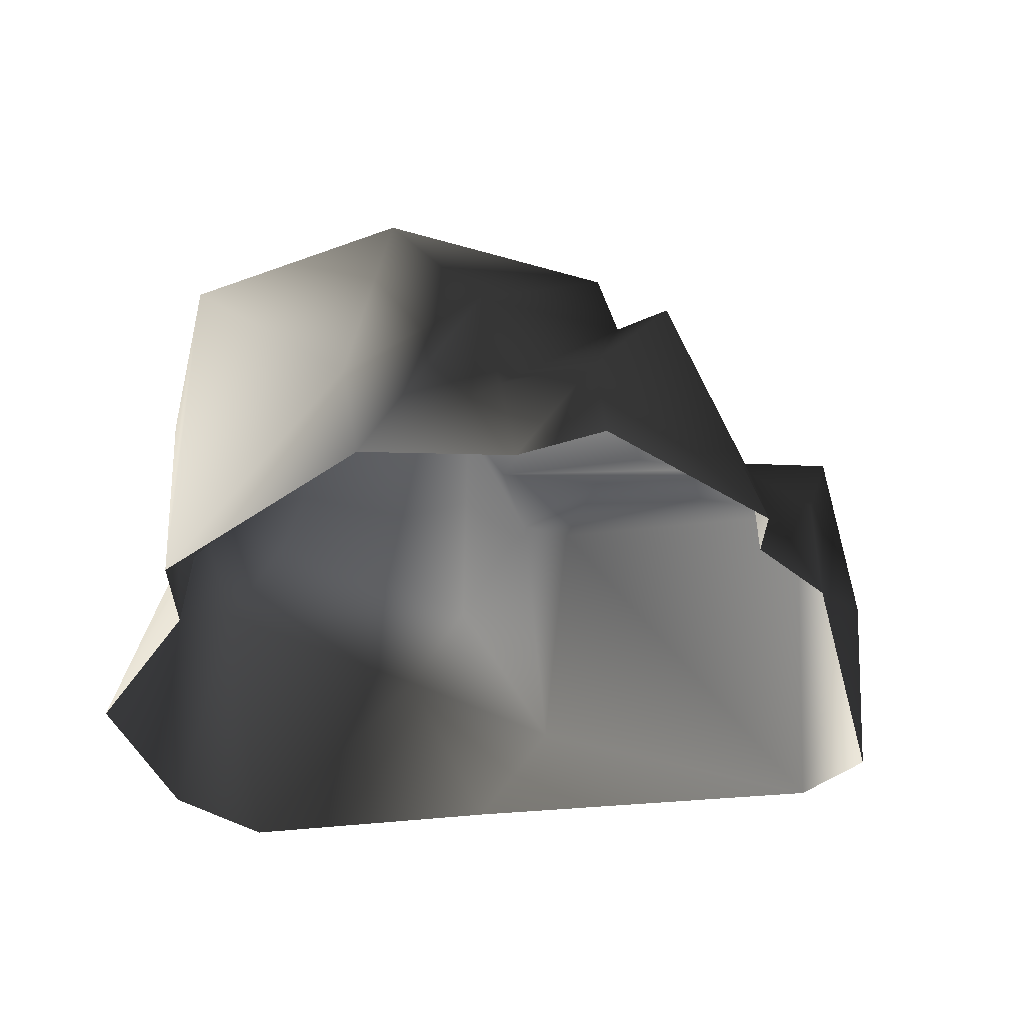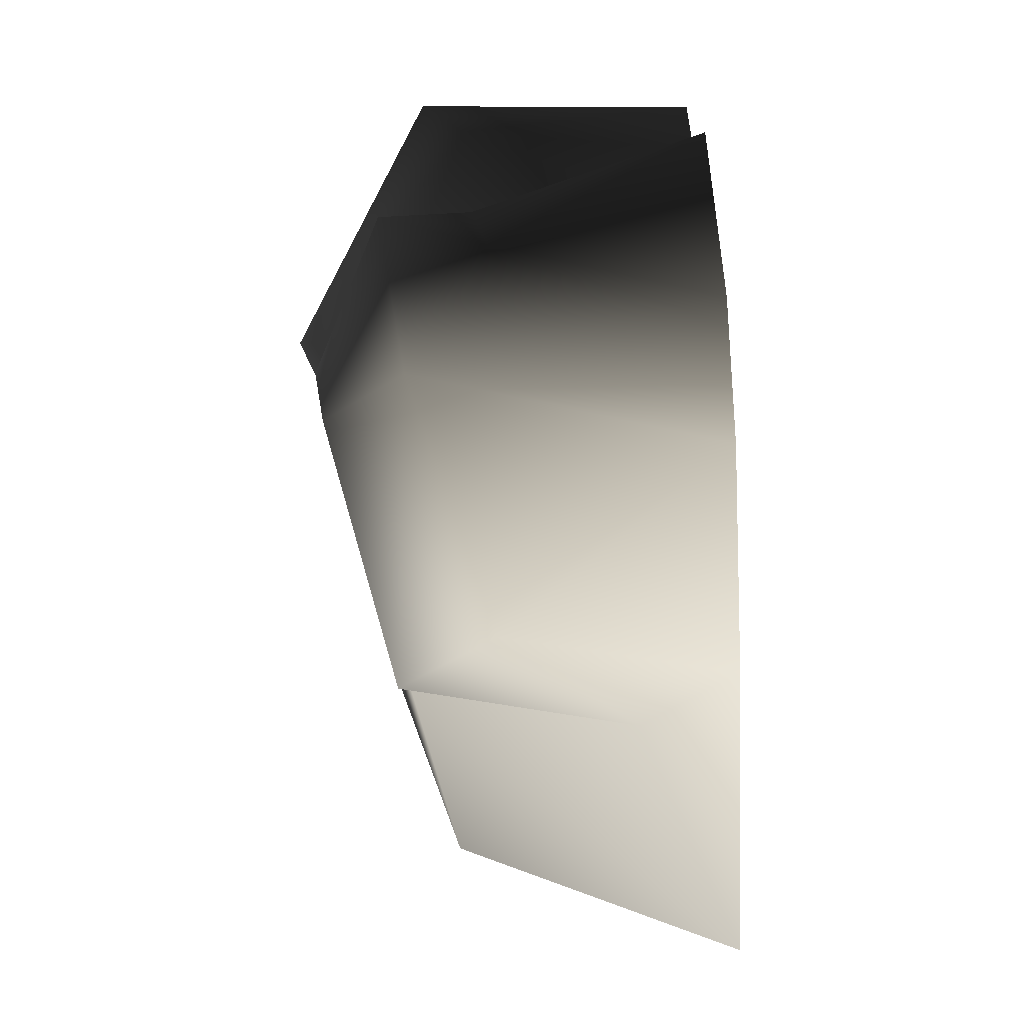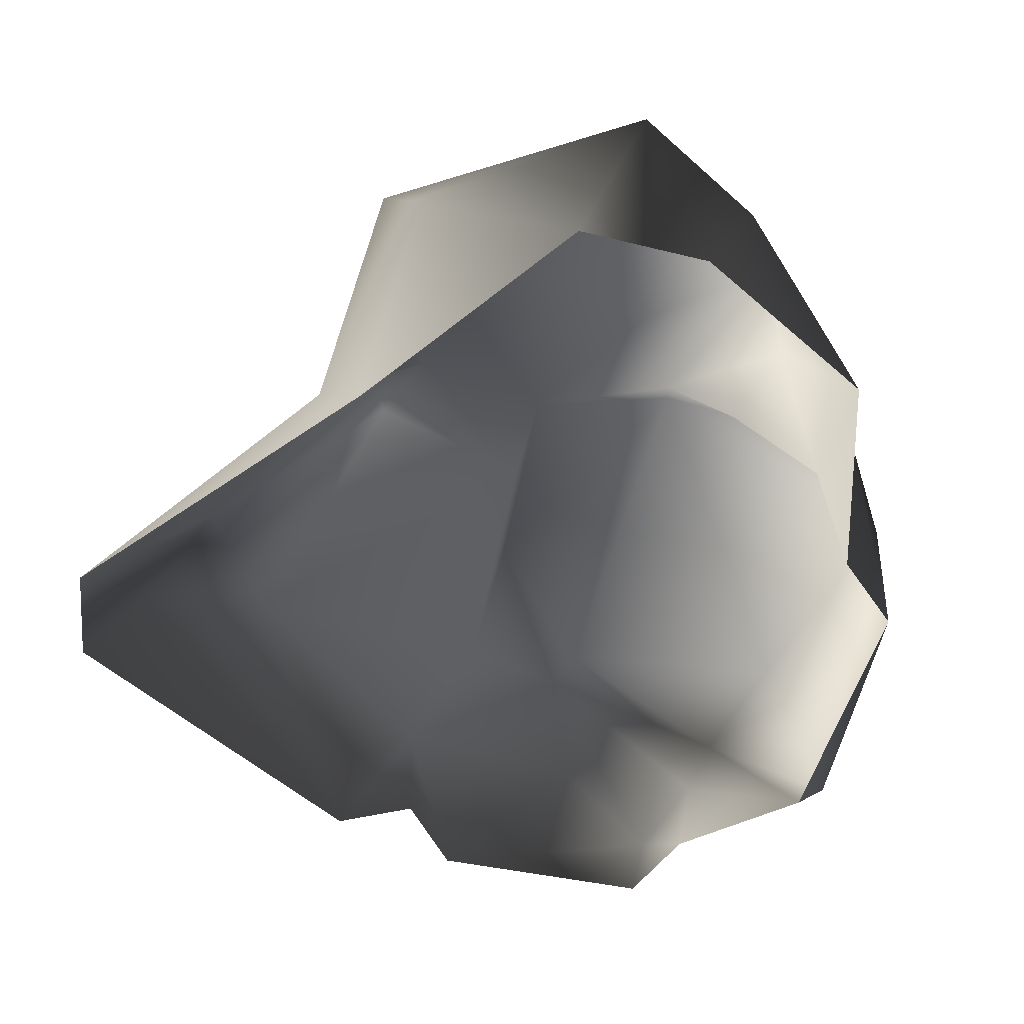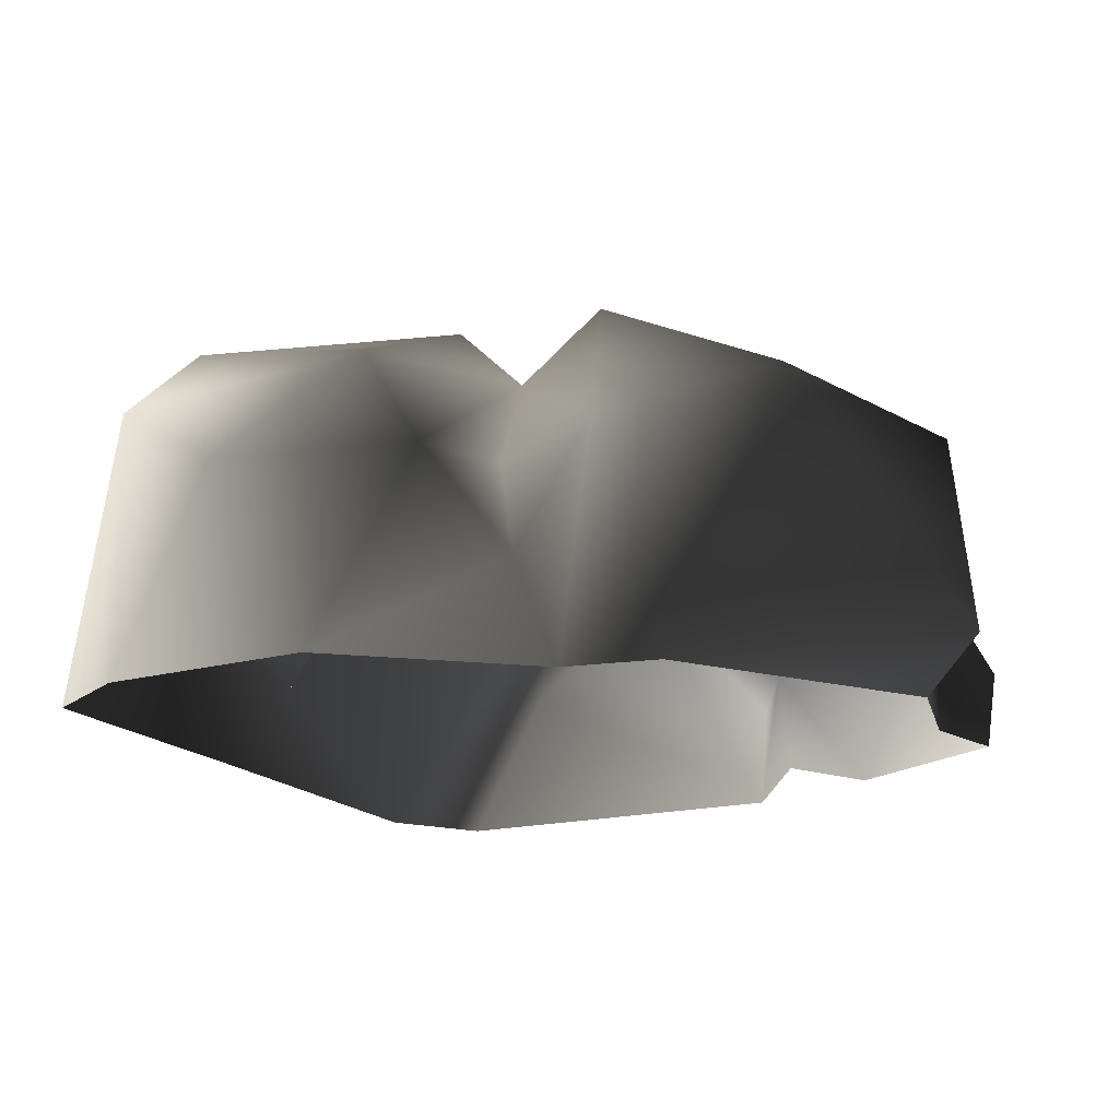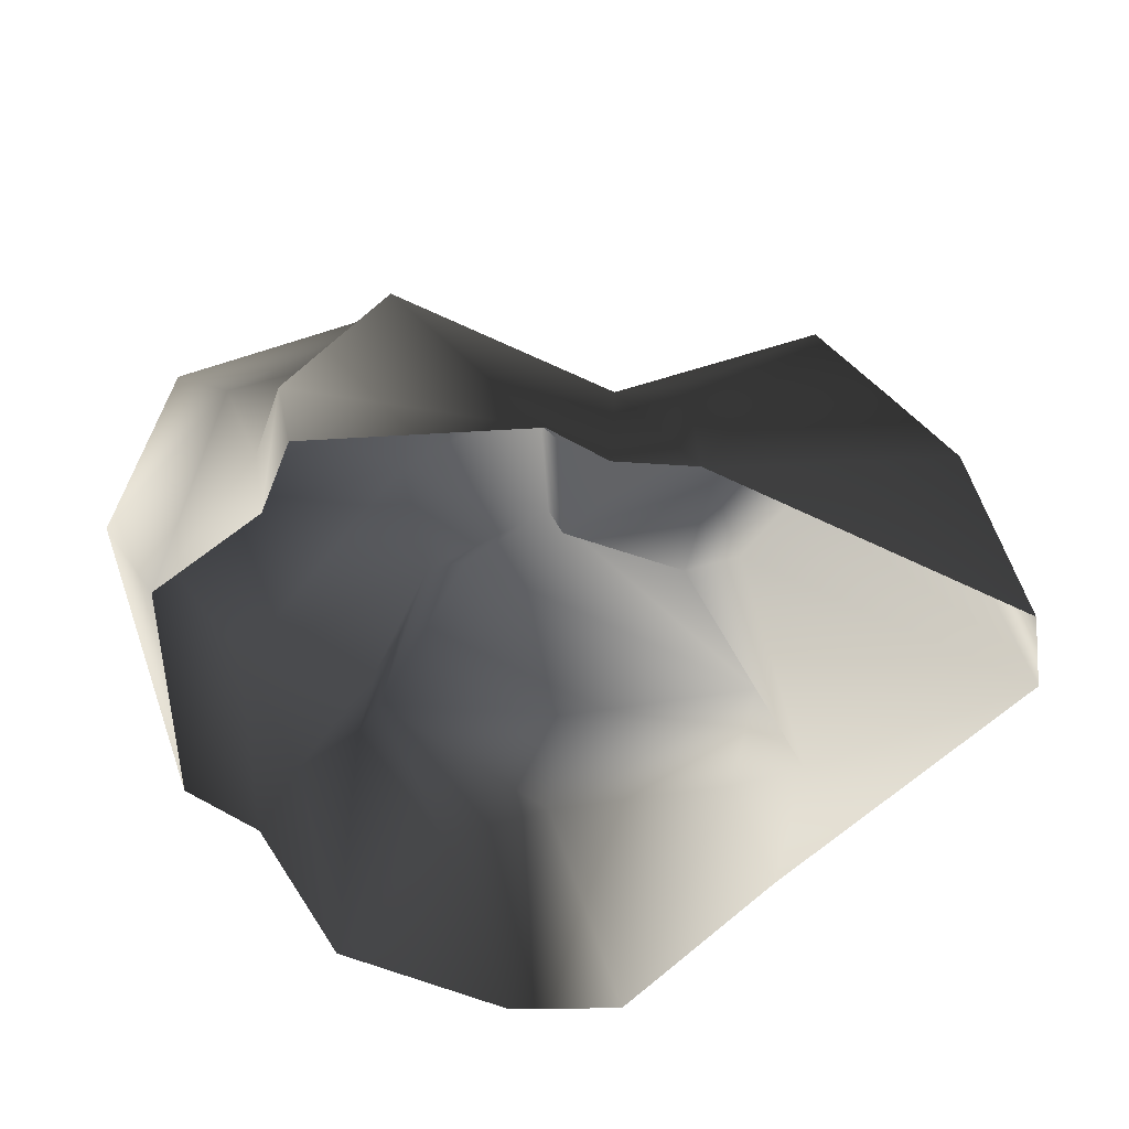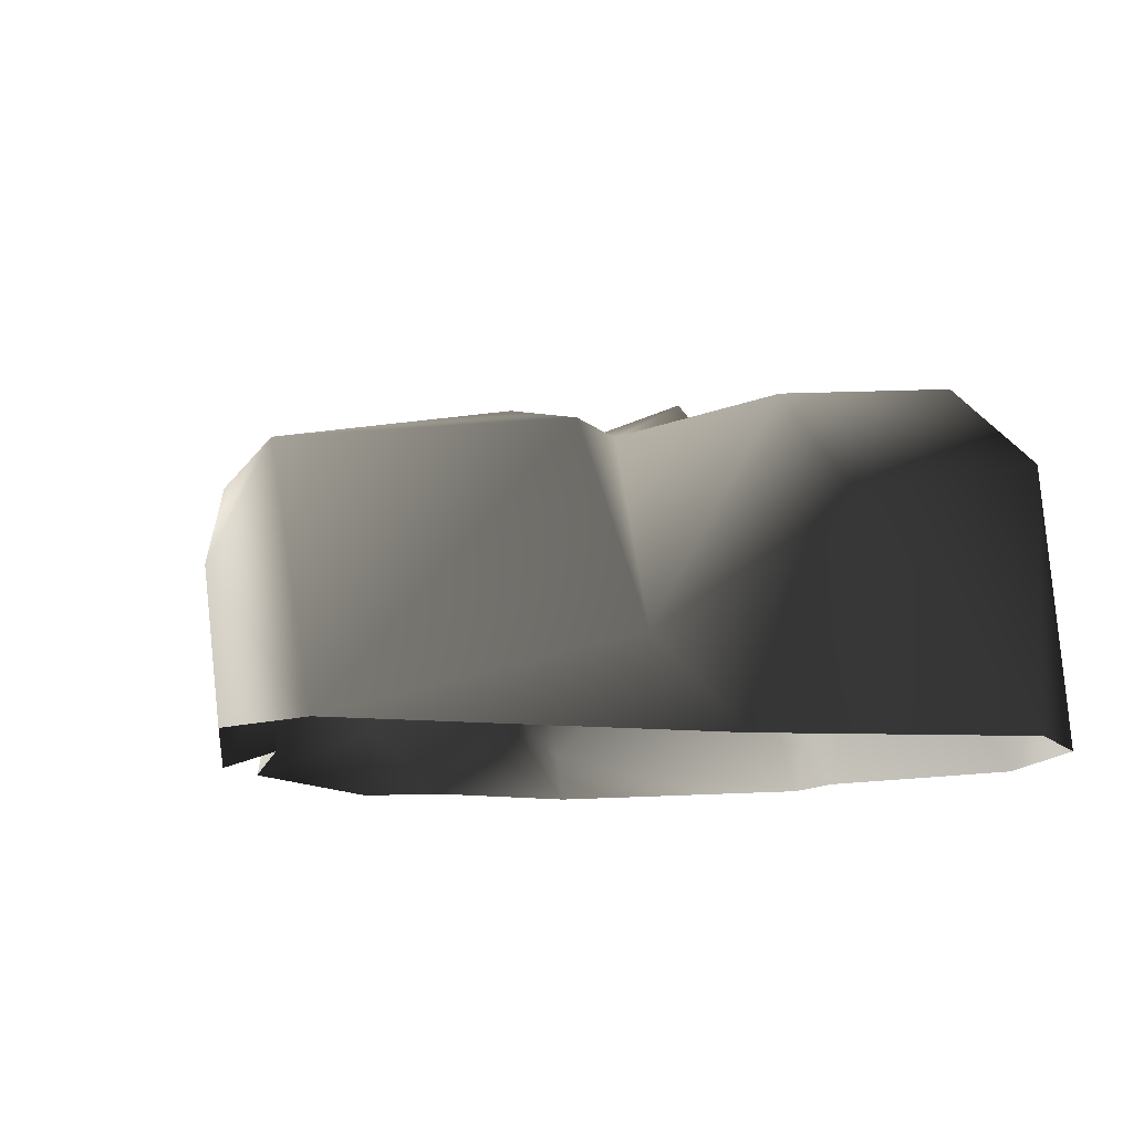
<metadata>
{"format":"obj","ext":"obj","renderer":"f3d","projection":"perspective","resolution":1024,"background":"white","views":[{"elev":-35.0,"azim":-8.5,"up":"+Y"},{"elev":-65.4,"azim":-85.8,"up":"+Z"},{"elev":-50.6,"azim":-157.5,"up":"+Y"},{"elev":-16.5,"azim":-83.0,"up":"+Y"},{"elev":-44.5,"azim":36.8,"up":"+Y"},{"elev":-10.1,"azim":150.5,"up":"+Y"}]}
</metadata>
<code>
v -0.9441 1.137 -1.217
v -0.7468 1.254 -0.2548
v -1.414 0.9415 -0.4916
v -0.02034 0.9593 -1.429
v -0.1743 1.098 -0.09949
v 0.1629 0.9455 -0.6094
v 0.347 0.1323 -1.149
v -0.02511 0.7961 -0.004591
v -1.175 0.8311 -1.43
v -0.2579 0.6003 -1.55
v -0.954 -0.2159 -1.671
v 0.06663 -0.2245 -1.314
v 1.509 -0.2098 -0.9087
v 0.3824 0.9777 -0.7041
v 1.391 0.8841 -0.2364
v 0.4746 1.064 -0.3634
v 0.1629 0.9455 -0.6094
v 1.369 0.788 0.2762
v 0.4569 0.4595 0.6407
v 0.8598 0.2661 0.8718
v 0.2684 0.6985 1.178
v 0.2596 0.958 0.5342
v -1.345 -0.2244 -1.376
v 1.638 0.3897 -0.2465
v 1.147 -0.2246 0.7802
v 1.123 0.1748 0.8086
v 0.8665 -0.1334 0.9139
v 1.693 -0.2245 -0.5557
v 0.3808 0.4957 1.558
v 0.8195 -0.2031 1.223
v 0.8665 -0.1334 0.9139
v 0.0572 0.05316 1.736
v 0.2684 0.6985 1.178
v -0.257 0.1026 1.509
v 0.1039 -0.2228 1.703
v -0.1964 -0.2195 1.504
v -1.459 0.5425 -1.023
v -1.675 -0.2225 -0.6188
v -1.347 0.6172 -0.2971
v -1.349 0.1914 0.03926
v -1.051 0.6202 -0.0525
v -1.379 -0.2245 0.197
v -0.7574 1.031 -0.01624
v -1.349 0.1914 0.03926
v -1.473 0.6474 0.3257
v -1.379 -0.2245 0.197
v -1.444 -0.2243 0.5591
v -1.406 0.8317 0.9874
v -0.8475 -0.008682 1.638
v -0.6837 0.7736 1.564
v -0.6749 1.362 0.2764
v 0.1809 0.8877 1.236
v -0.3463 0.4248 1.607
v -0.7574 1.031 -0.01624
v -0.02511 0.7961 -0.004591
v 0.4569 0.4595 0.6407
v 0.2684 0.6985 1.178
v -0.257 0.1026 1.509
v -0.7732 -0.2245 1.446
v -0.1964 -0.2195 1.504
g Rock3_(14)_1178_369
f 1 3 2
f 1 2 4
f 4 2 5
f 6 4 5
f 7 4 6
f 5 8 6
f 9 3 1
f 4 9 1
f 10 9 4
f 10 4 7
f 11 9 10
f 12 11 10
f 10 7 12
f 7 13 12
f 7 14 13
f 6 14 7
f 15 13 14
f 15 14 16
f 14 6 16
f 17 8 16
f 8 18 16
f 15 16 18
f 8 19 18
f 19 20 18
f 21 20 19
f 19 22 21
f 9 11 23
f 15 18 24
f 24 13 15
f 18 25 24
f 26 25 18
f 26 20 25
f 26 18 20
f 27 25 20
f 13 24 28
f 28 24 25
f 29 30 20
f 20 30 31
f 32 30 29
f 21 32 29
f 20 33 29
f 32 33 34
f 32 35 30
f 36 35 32
f 36 32 34
f 23 38 37
f 38 39 37
f 40 39 38
f 40 41 39
f 38 42 40
f 43 39 41
f 43 3 39
f 3 37 39
f 3 9 37
f 37 9 23
f 44 45 41
f 45 44 46
f 45 46 47
f 47 48 45
f 47 49 48
f 48 49 50
f 48 50 51
f 51 45 48
f 52 51 50
f 22 51 52
f 50 49 53
f 52 50 53
f 54 45 51
f 5 51 22
f 54 51 5
f 22 55 5
f 56 55 22
f 52 57 22
f 53 33 52
f 53 58 33
f 59 58 53
f 49 47 59
f 49 59 53
f 2 54 5
f 54 2 3
f 59 60 58
f 41 45 54

</code>
